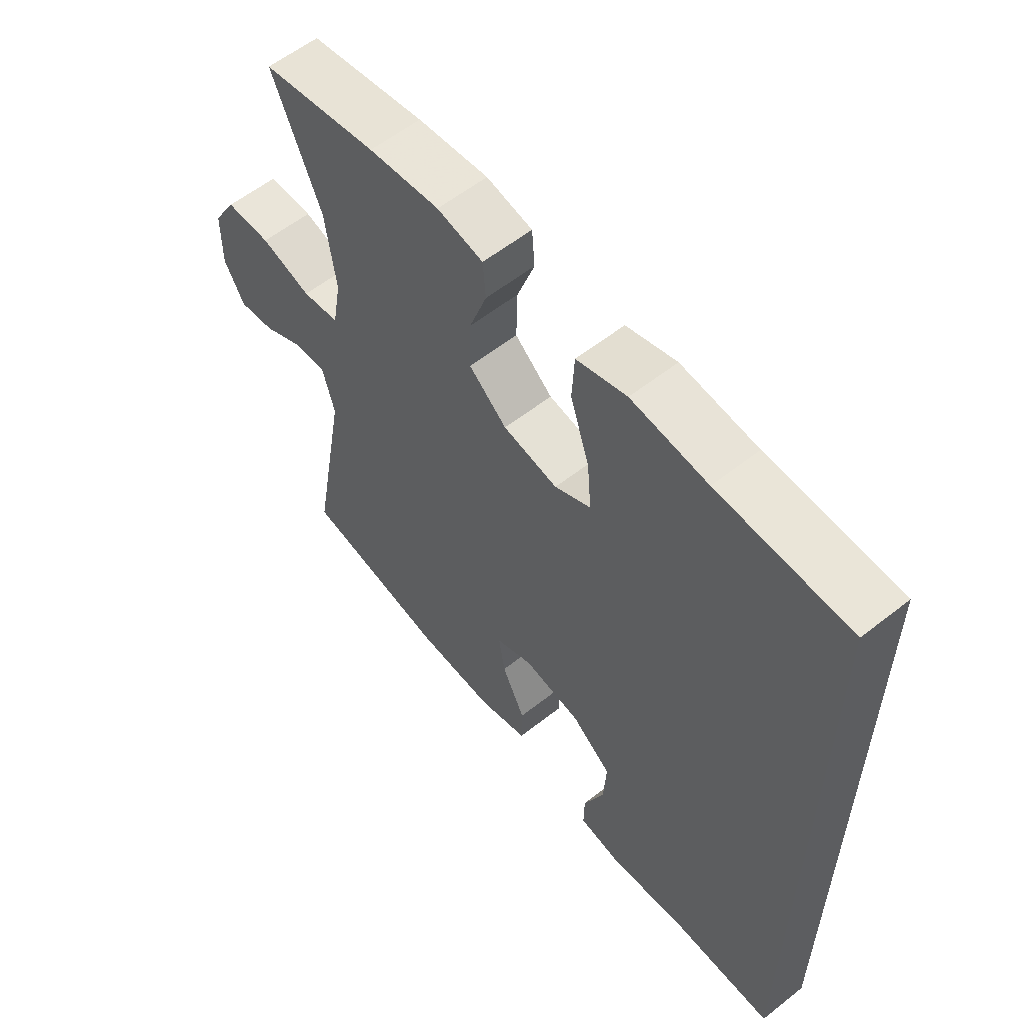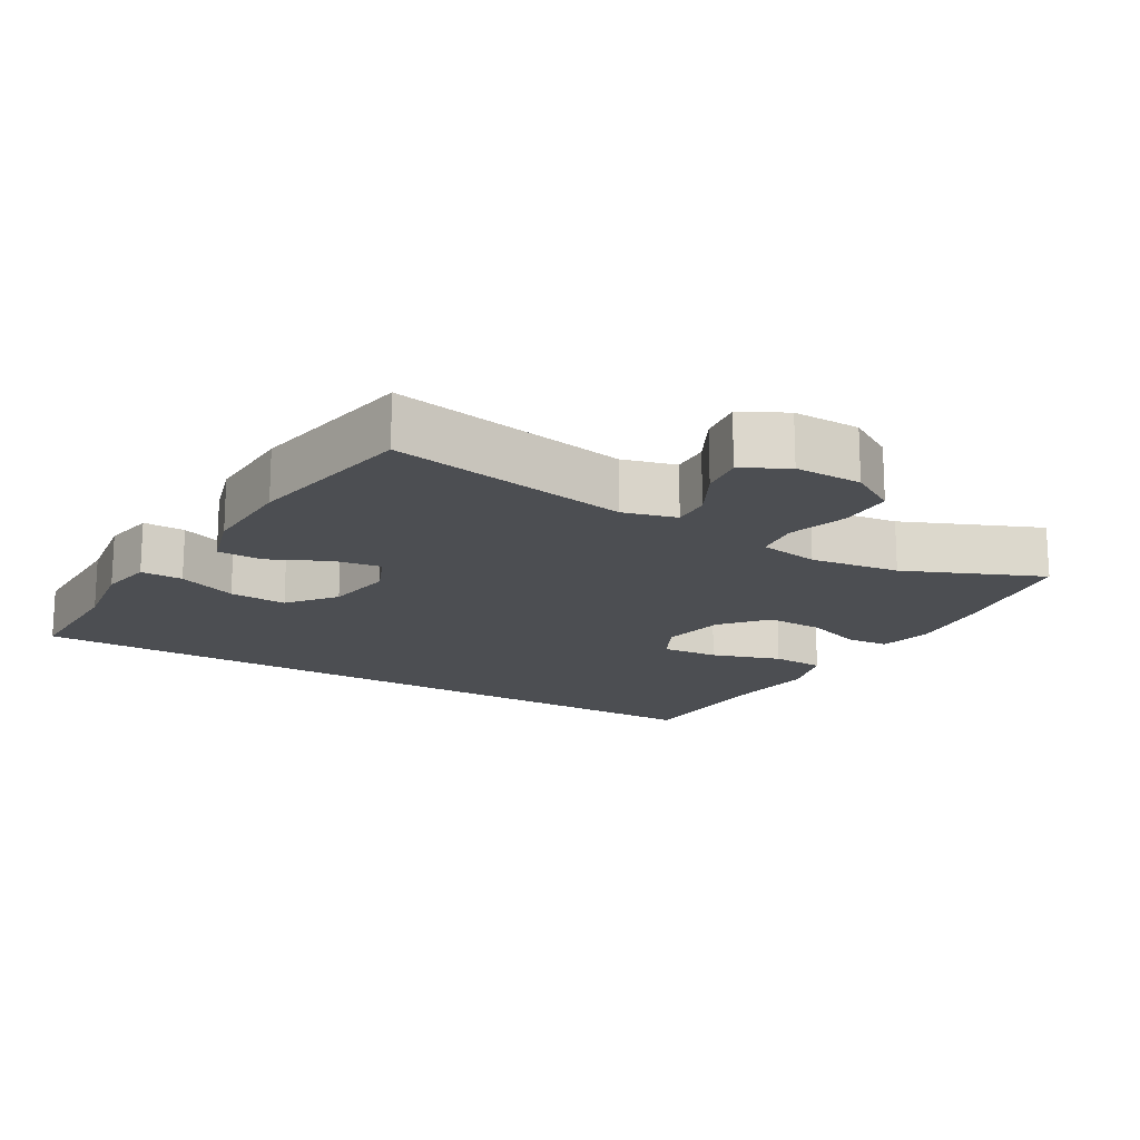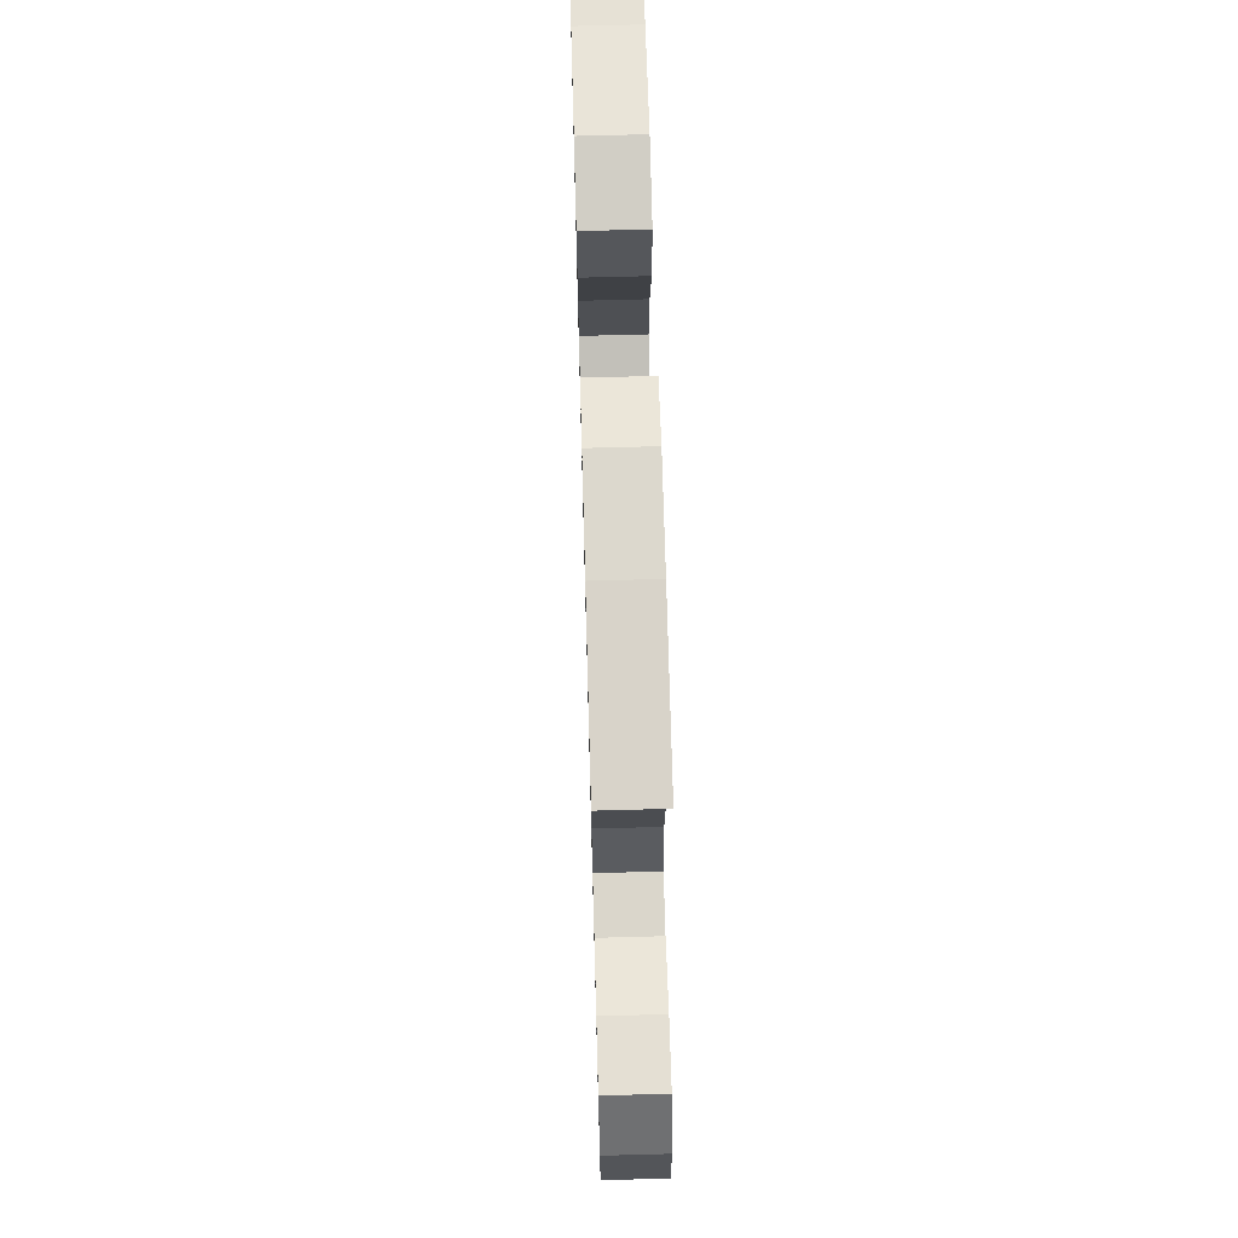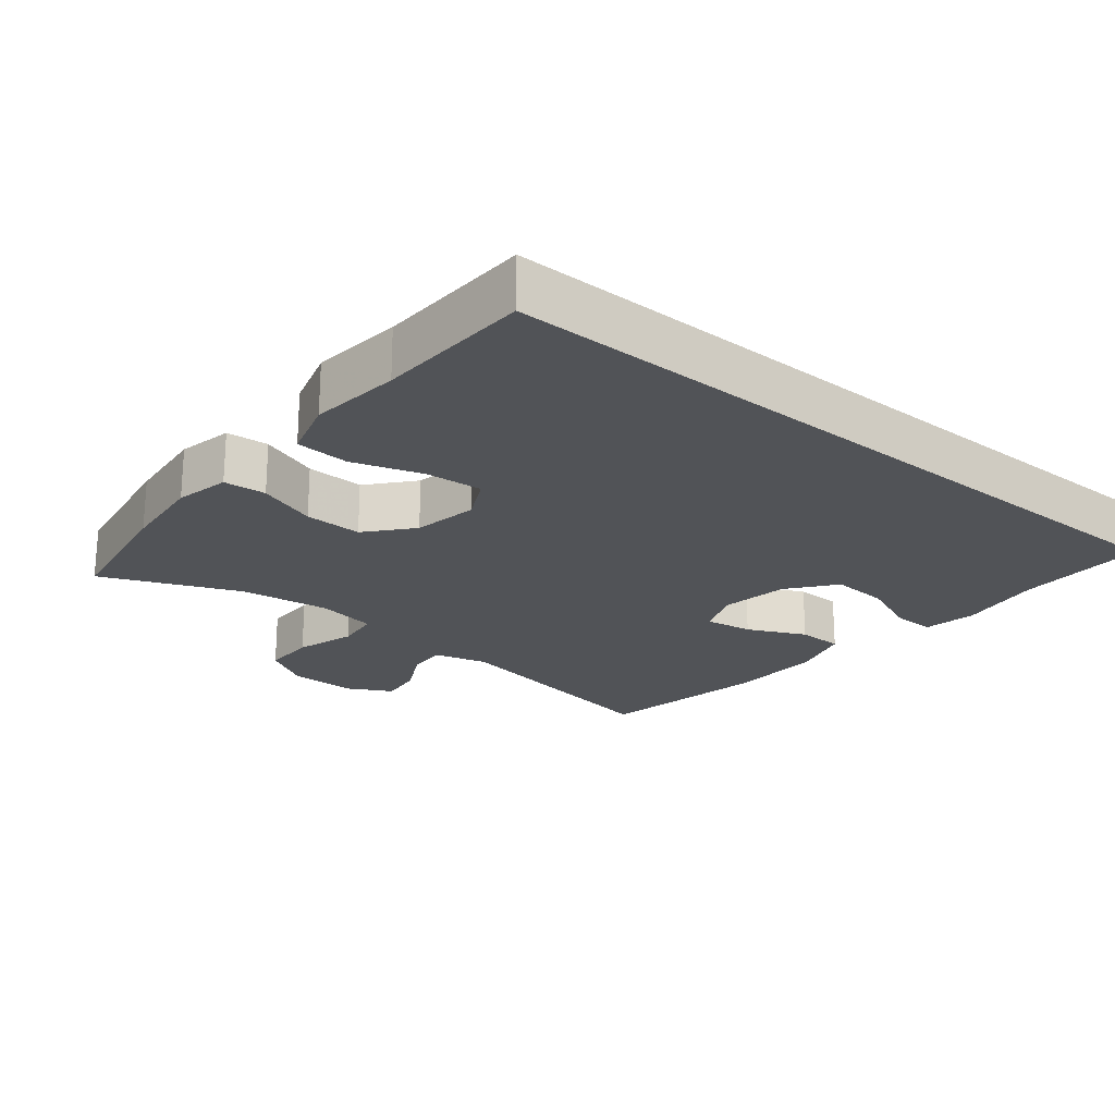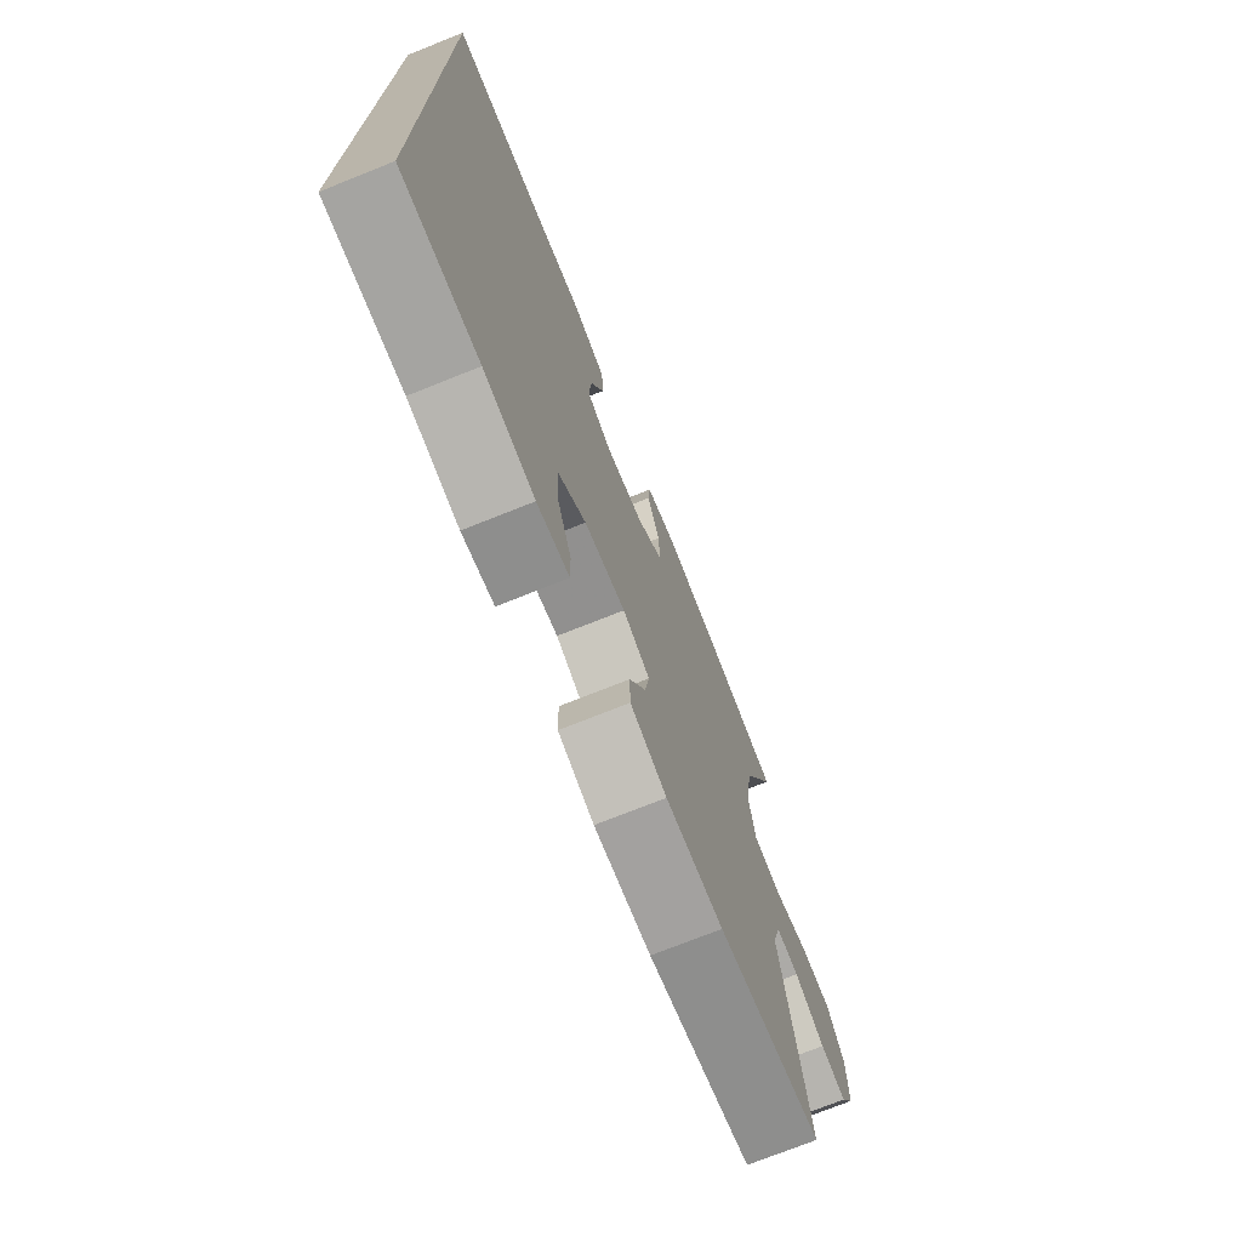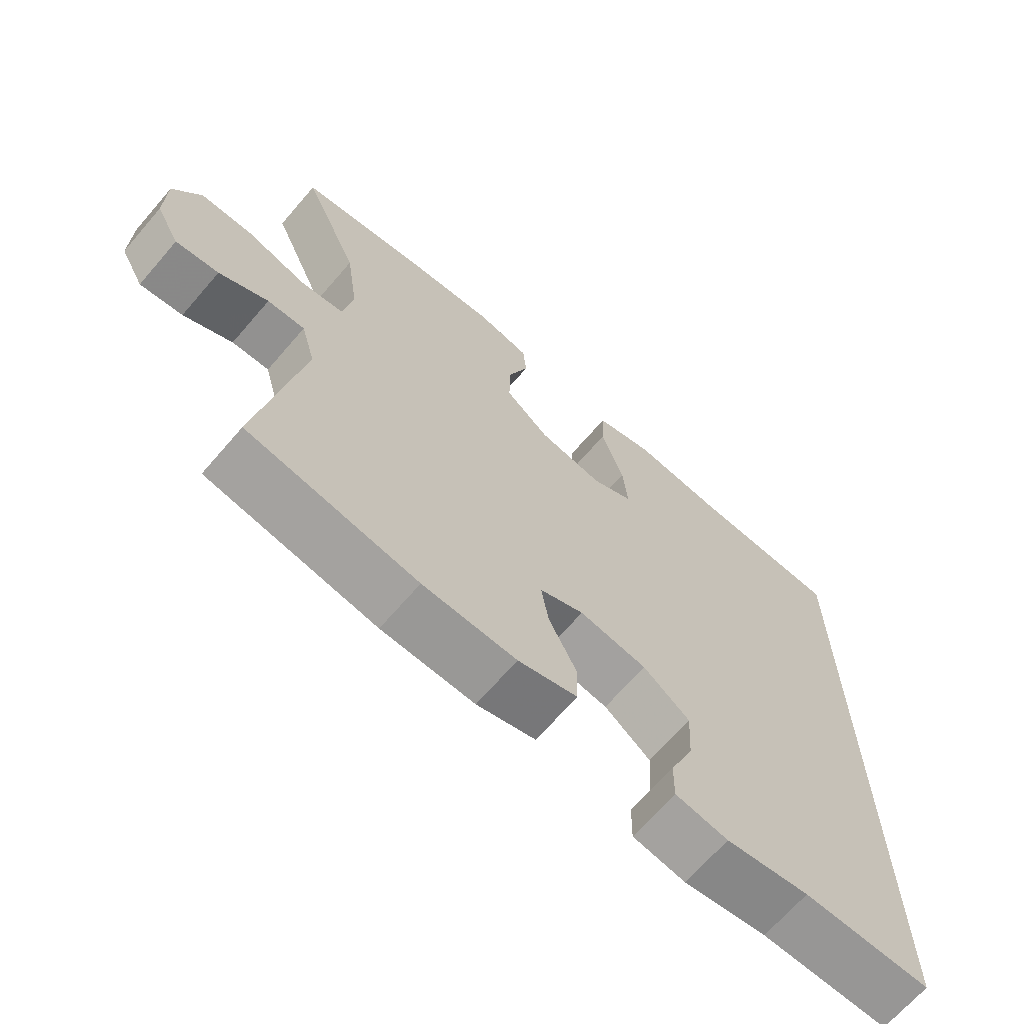
<metadata>
{"format":"obj","ext":"obj","renderer":"f3d","projection":"perspective","resolution":1024,"background":"white","views":[{"elev":58.6,"azim":50.9,"up":"+Z"},{"elev":-16.7,"azim":-120.8,"up":"+Y"},{"elev":66.0,"azim":-91.6,"up":"+Z"},{"elev":-22.0,"azim":50.4,"up":"+Y"},{"elev":-73.4,"azim":111.8,"up":"+Z"},{"elev":-67.9,"azim":-40.8,"up":"+Z"}]}
</metadata>
<code>
v 0.5 0.07 0.531
v 0.5 0.07 -0.566
v 0.313 0.07 -0.566
v 0.191 0.07 -0.585
v 0.114 0.07 -0.572
v 0.115 0.07 -0.511
v 0.15 0.07 -0.425
v 0.155 0.07 -0.342
v 0.087 0.07 -0.289
v -0.012 0.07 -0.274
v -0.077 0.07 -0.302
v -0.066 0.07 -0.37
v -0.026 0.07 -0.453
v -0.027 0.07 -0.519
v -0.114 0.07 -0.545
v -0.251 0.07 -0.542
v -0.5 0.07 -0.5
v -0.438 0.07 -0.153
v -0.459 0.07 -0.076
v -0.514 0.07 -0.079
v -0.586 0.07 -0.117
v -0.649 0.07 -0.126
v -0.684 0.07 -0.062
v -0.683 0.07 0.035
v -0.642 0.07 0.104
v -0.564 0.07 0.105
v -0.477 0.07 0.079
v -0.413 0.07 0.088
v -0.398 0.07 0.175
v -0.416 0.07 0.304
v -0.5 0.07 0.5
v -0.301 0.07 0.535
v -0.179 0.07 0.549
v -0.1 0.07 0.533
v -0.095 0.07 0.472
v -0.125 0.07 0.387
v -0.127 0.07 0.304
v -0.062 0.07 0.249
v 0.032 0.07 0.233
v 0.094 0.07 0.265
v 0.087 0.07 0.347
v 0.054 0.07 0.447
v 0.058 0.07 0.524
v 0.144 0.07 0.55
v 0.275 0.07 0.537
v 0.5 0 0.531
v 0.5 0 -0.566
v 0.313 0 -0.566
v 0.191 0 -0.585
v 0.114 0 -0.572
v 0.115 0 -0.511
v 0.15 0 -0.425
v 0.155 0 -0.342
v 0.087 0 -0.289
v -0.012 0 -0.274
v -0.077 0 -0.302
v -0.066 0 -0.37
v -0.026 0 -0.453
v -0.027 0 -0.519
v -0.114 0 -0.545
v -0.251 0 -0.542
v -0.5 0 -0.5
v -0.438 0 -0.153
v -0.459 0 -0.076
v -0.514 0 -0.079
v -0.586 0 -0.117
v -0.649 0 -0.126
v -0.684 0 -0.062
v -0.683 0 0.035
v -0.642 0 0.104
v -0.564 0 0.105
v -0.477 0 0.079
v -0.413 0 0.088
v -0.398 0 0.175
v -0.416 0 0.304
v -0.5 0 0.5
v -0.301 0 0.535
v -0.179 0 0.549
v -0.1 0 0.533
v -0.095 0 0.472
v -0.125 0 0.387
v -0.127 0 0.304
v -0.062 0 0.249
v 0.032 0 0.233
v 0.094 0 0.265
v 0.087 0 0.347
v 0.054 0 0.447
v 0.058 0 0.524
v 0.144 0 0.55
v 0.275 0 0.537
f 43 44 45
f 42 43 45
f 41 42 45
f 1 2 3
f 45 1 3
f 41 45 3
f 40 41 3
f 39 40 3
f 38 39 3
f 37 38 3
f 34 35 36
f 33 34 36
f 32 33 36
f 31 32 36
f 30 31 36
f 29 30 36 37
f 28 29 37
f 25 26 27
f 24 25 27
f 23 24 27
f 22 23 27
f 21 22 27
f 20 21 27
f 19 20 27 28
f 18 19 28 37
f 16 17 18
f 15 16 18
f 14 15 18
f 13 14 18
f 12 13 18
f 11 12 18
f 10 11 18 37
f 5 6 7
f 4 5 7
f 3 4 7
f 3 7 8
f 37 3 8
f 9 10 37
f 8 9 37
f 90 89 88
f 90 88 87
f 90 87 86
f 48 47 46
f 48 46 90
f 48 90 86
f 48 86 85
f 48 85 84
f 48 84 83
f 48 83 82
f 81 80 79
f 81 79 78
f 81 78 77
f 81 77 76
f 81 76 75
f 82 81 75 74
f 82 74 73
f 72 71 70
f 72 70 69
f 72 69 68
f 72 68 67
f 72 67 66
f 72 66 65
f 73 72 65 64
f 82 73 64 63
f 63 62 61
f 63 61 60
f 63 60 59
f 63 59 58
f 63 58 57
f 63 57 56
f 82 63 56 55
f 52 51 50
f 52 50 49
f 52 49 48
f 53 52 48
f 53 48 82
f 82 55 54
f 82 54 53
f 1 46 47 2
f 2 47 48 3
f 3 48 49 4
f 4 49 50 5
f 5 50 51 6
f 6 51 52 7
f 7 52 53 8
f 8 53 54 9
f 9 54 55 10
f 10 55 56 11
f 11 56 57 12
f 12 57 58 13
f 13 58 59 14
f 14 59 60 15
f 15 60 61 16
f 16 61 62 17
f 17 62 63 18
f 18 63 64 19
f 19 64 65 20
f 20 65 66 21
f 21 66 67 22
f 22 67 68 23
f 23 68 69 24
f 24 69 70 25
f 25 70 71 26
f 26 71 72 27
f 27 72 73 28
f 28 73 74 29
f 29 74 75 30
f 30 75 76 31
f 31 76 77 32
f 32 77 78 33
f 33 78 79 34
f 34 79 80 35
f 35 80 81 36
f 36 81 82 37
f 37 82 83 38
f 38 83 84 39
f 39 84 85 40
f 40 85 86 41
f 41 86 87 42
f 42 87 88 43
f 43 88 89 44
f 44 89 90 45
f 45 90 46 1

</code>
